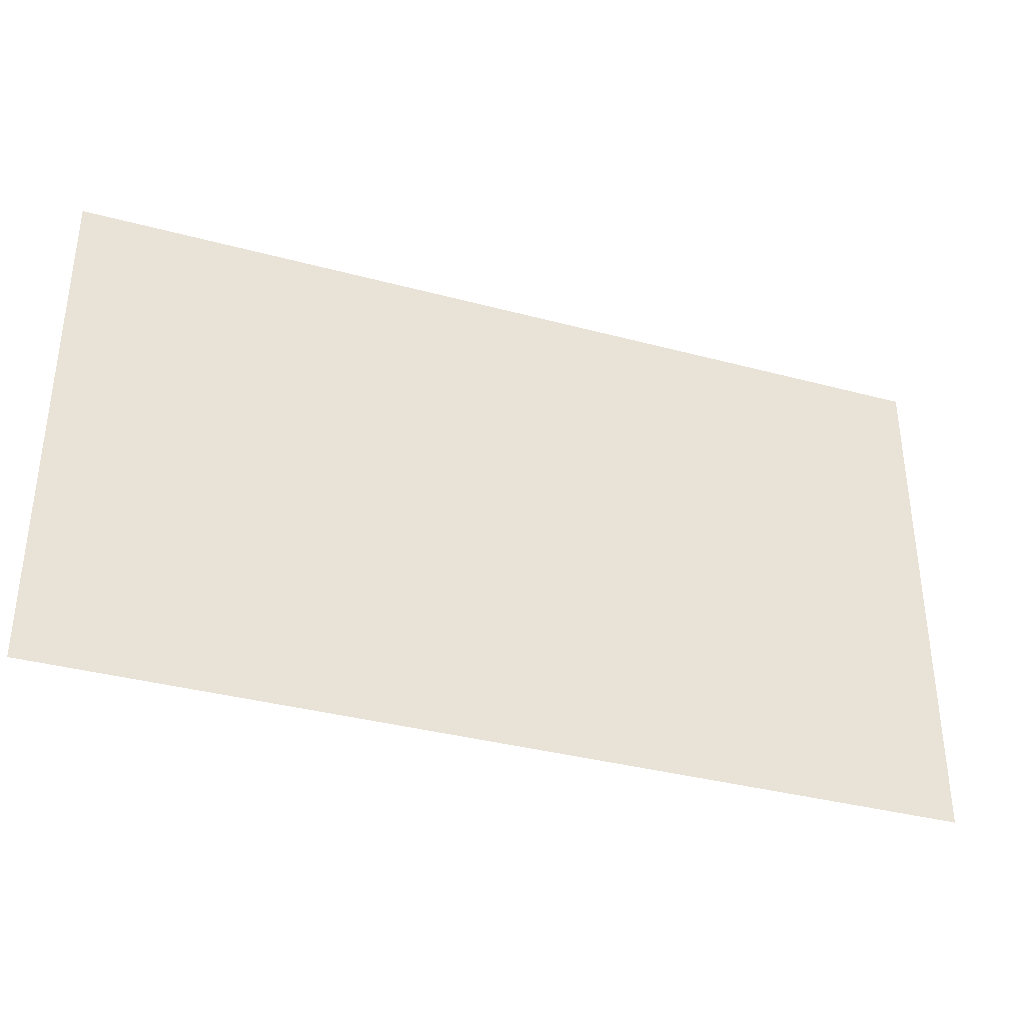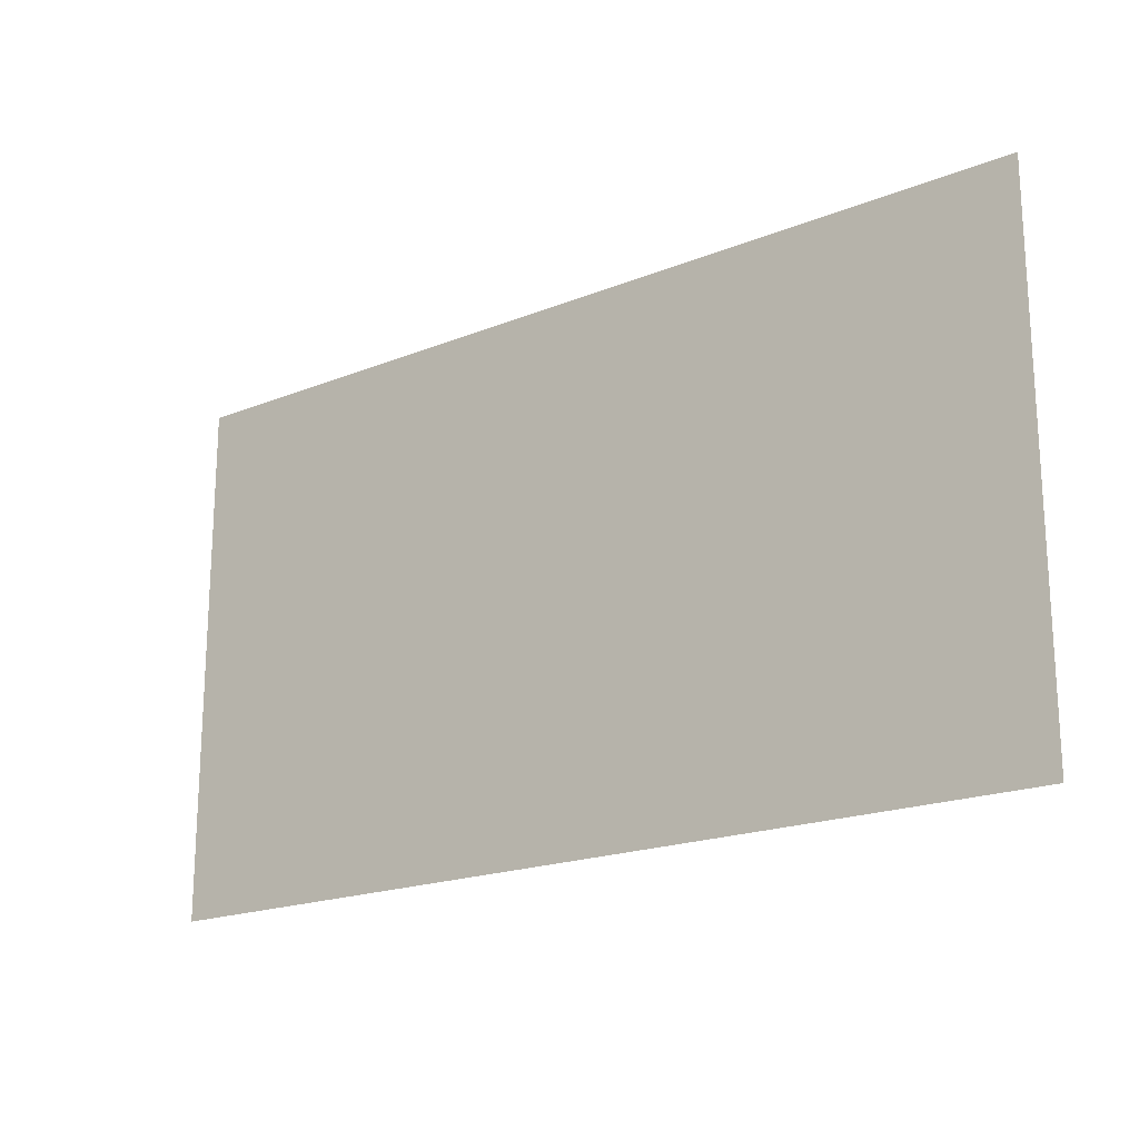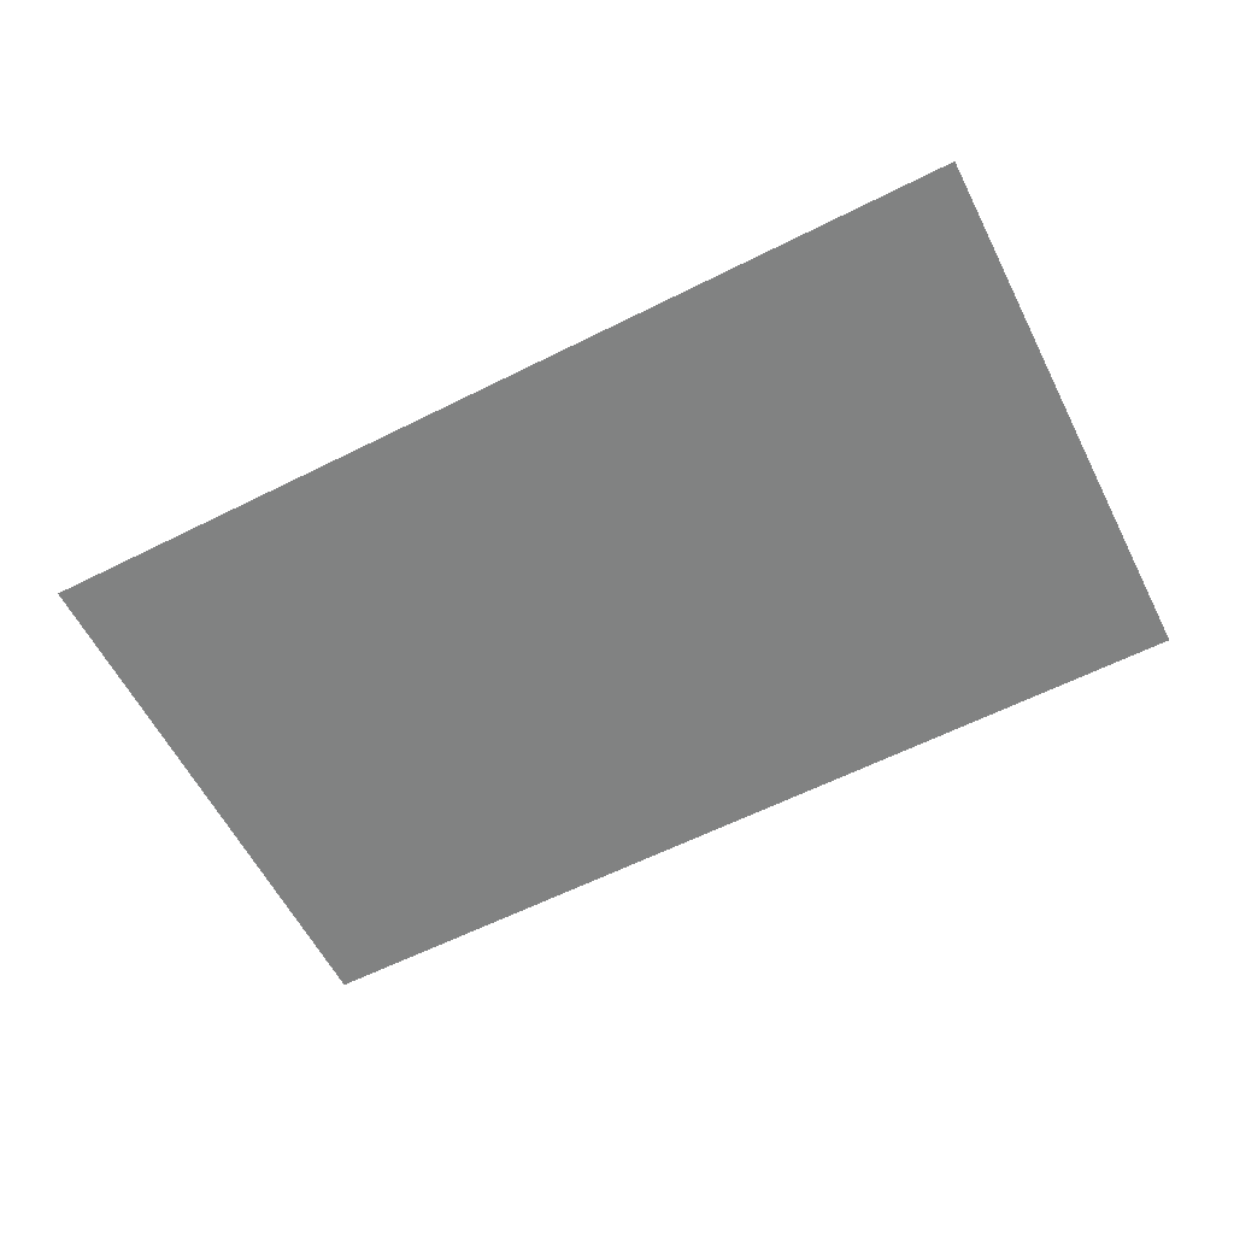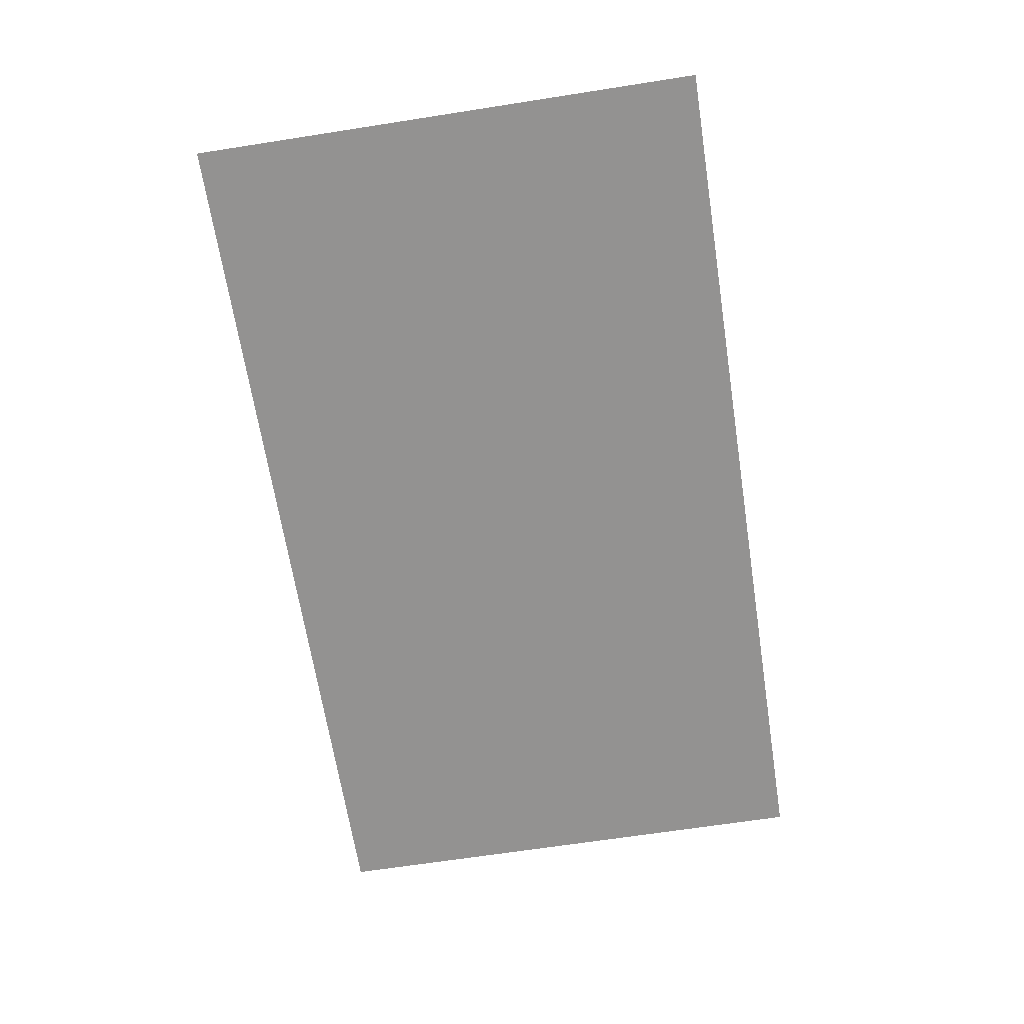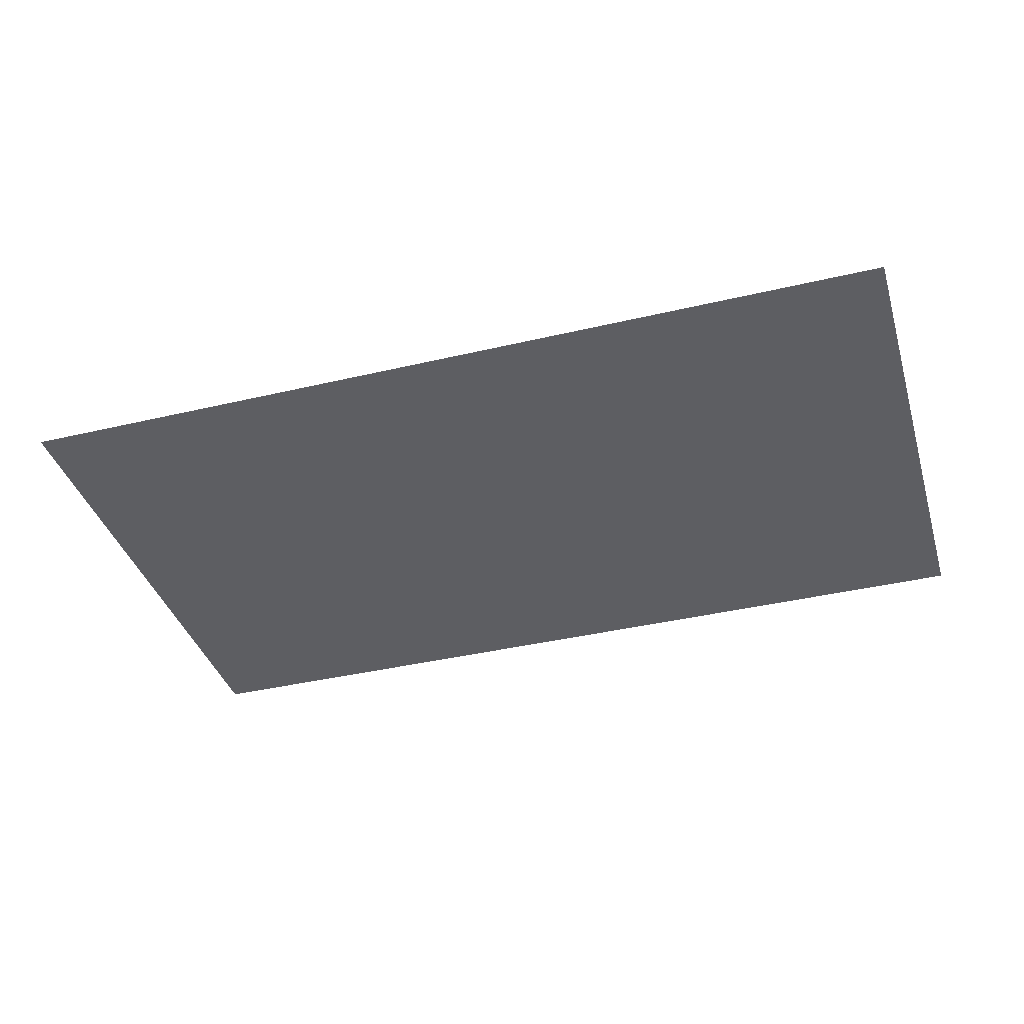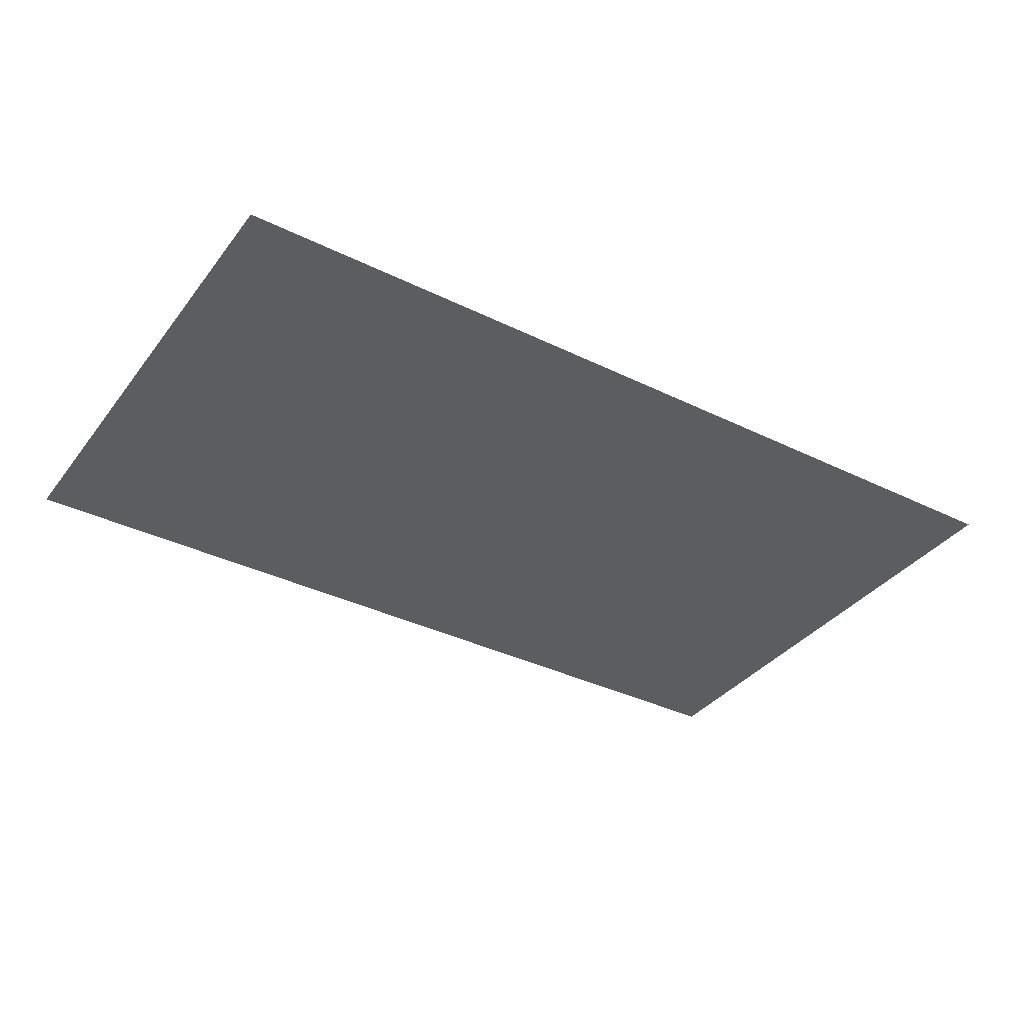
<metadata>
{"format":"obj","ext":"obj","renderer":"f3d","projection":"perspective","resolution":1024,"background":"white","views":[{"elev":-36.0,"azim":-19.4,"up":"+Y"},{"elev":-19.3,"azim":37.1,"up":"+Y"},{"elev":-60.6,"azim":27.2,"up":"+Z"},{"elev":-66.4,"azim":98.9,"up":"+Z"},{"elev":-38.6,"azim":-163.4,"up":"+Z"},{"elev":-36.3,"azim":147.4,"up":"+Z"}]}
</metadata>
<code>
g m_wizard_brickdecal_04
v -1.183 0.6815 0
v -1.183 -0.6815 0
v 1.183 -0.6815 0
v 1.183 0.6815 0
g m_wizard_brickdecal_04_0
f 3 2 1
f 4 3 1

</code>
